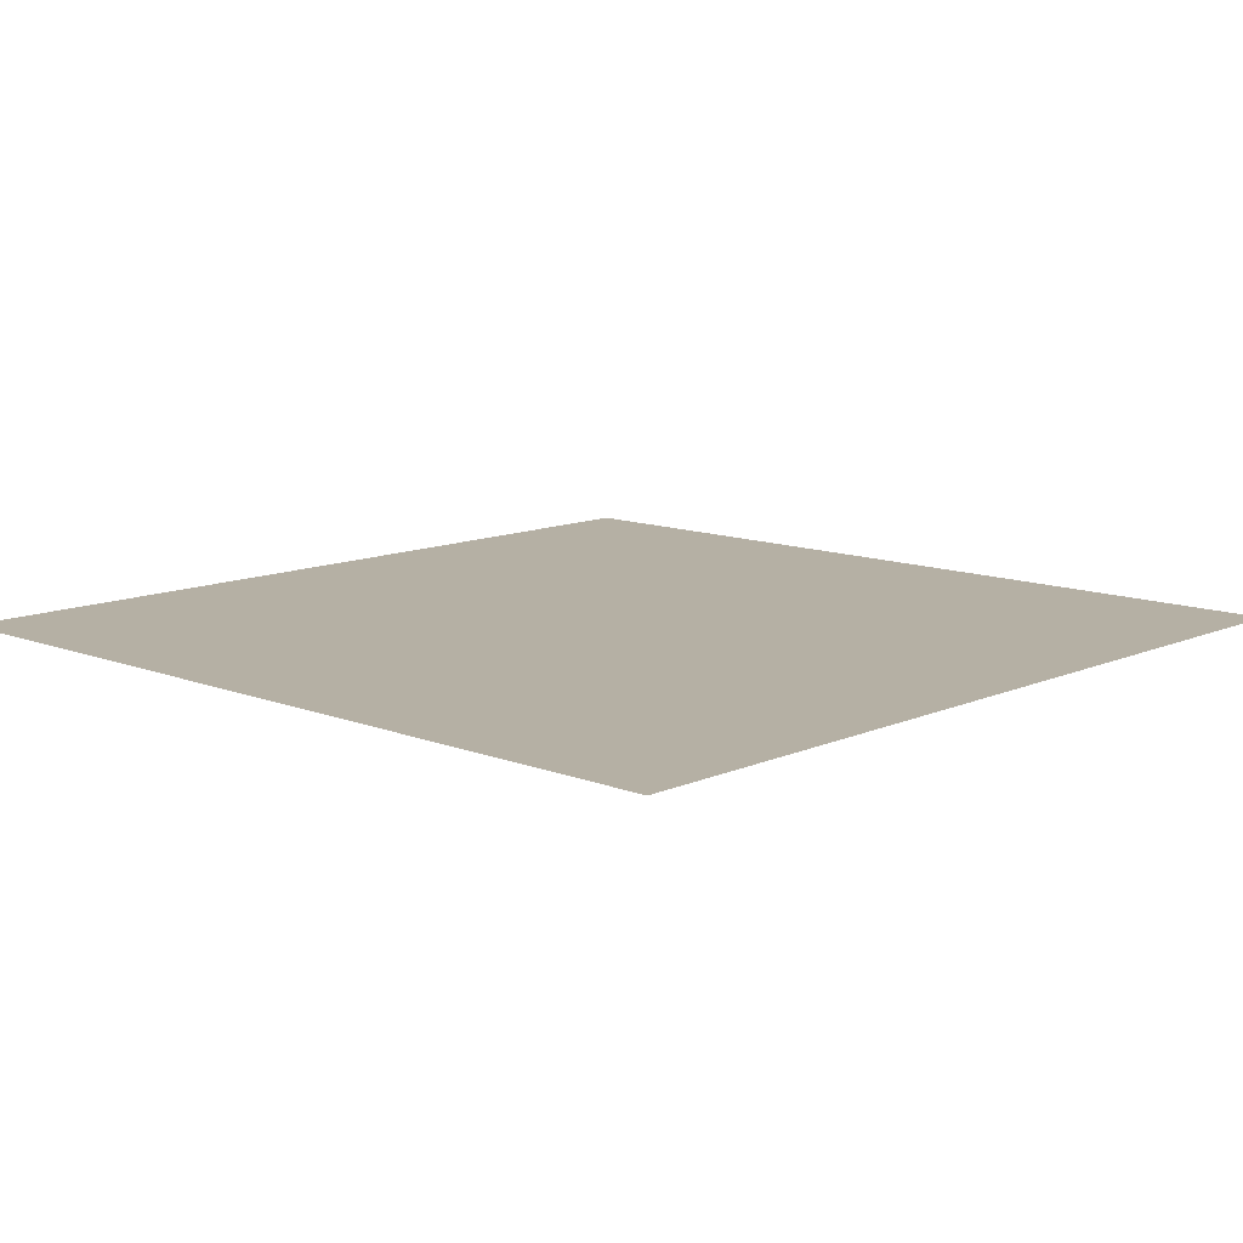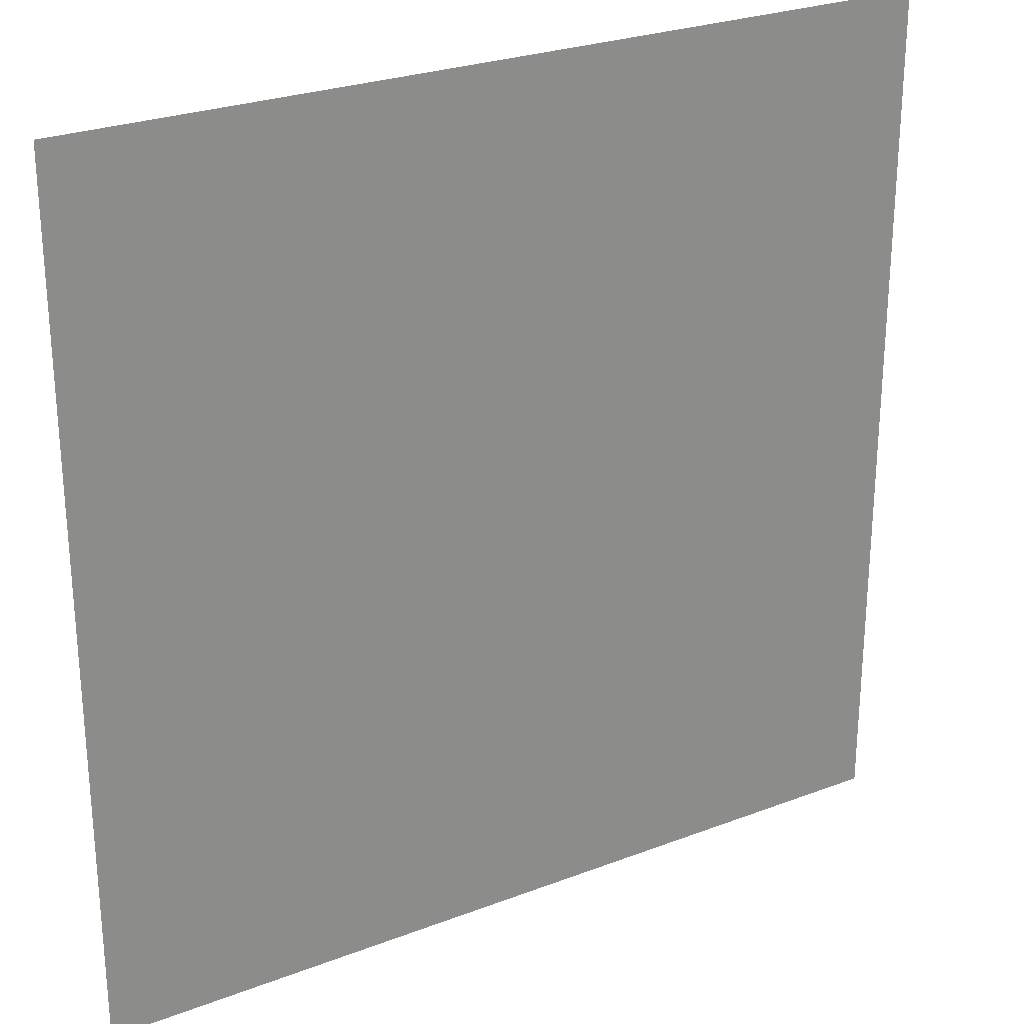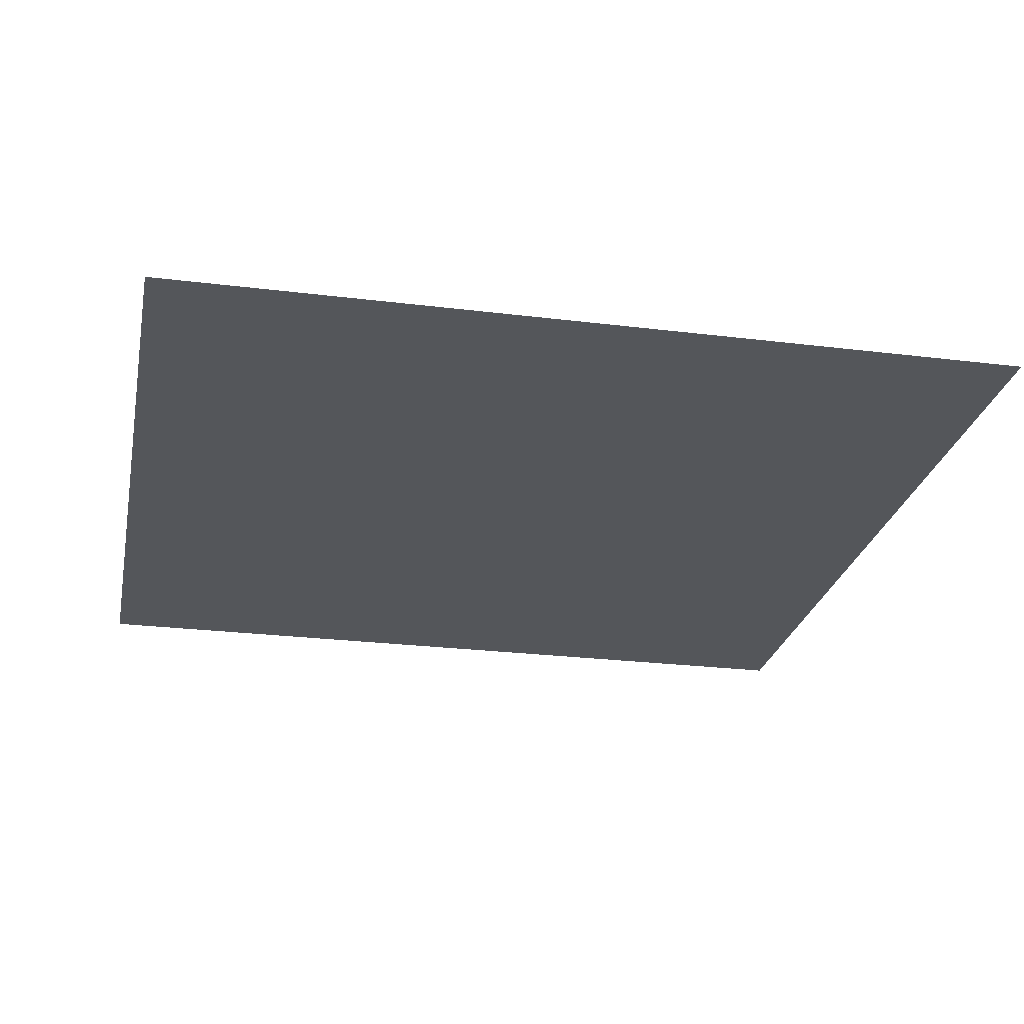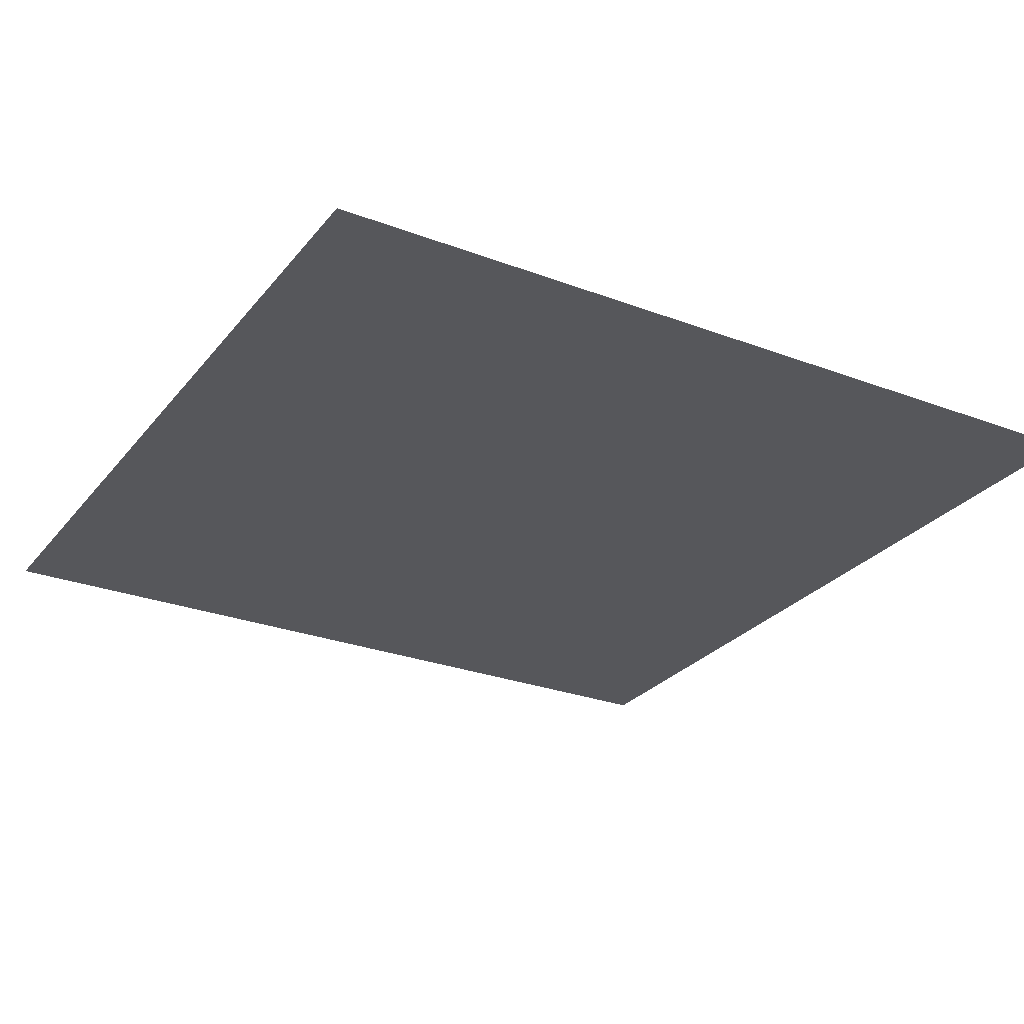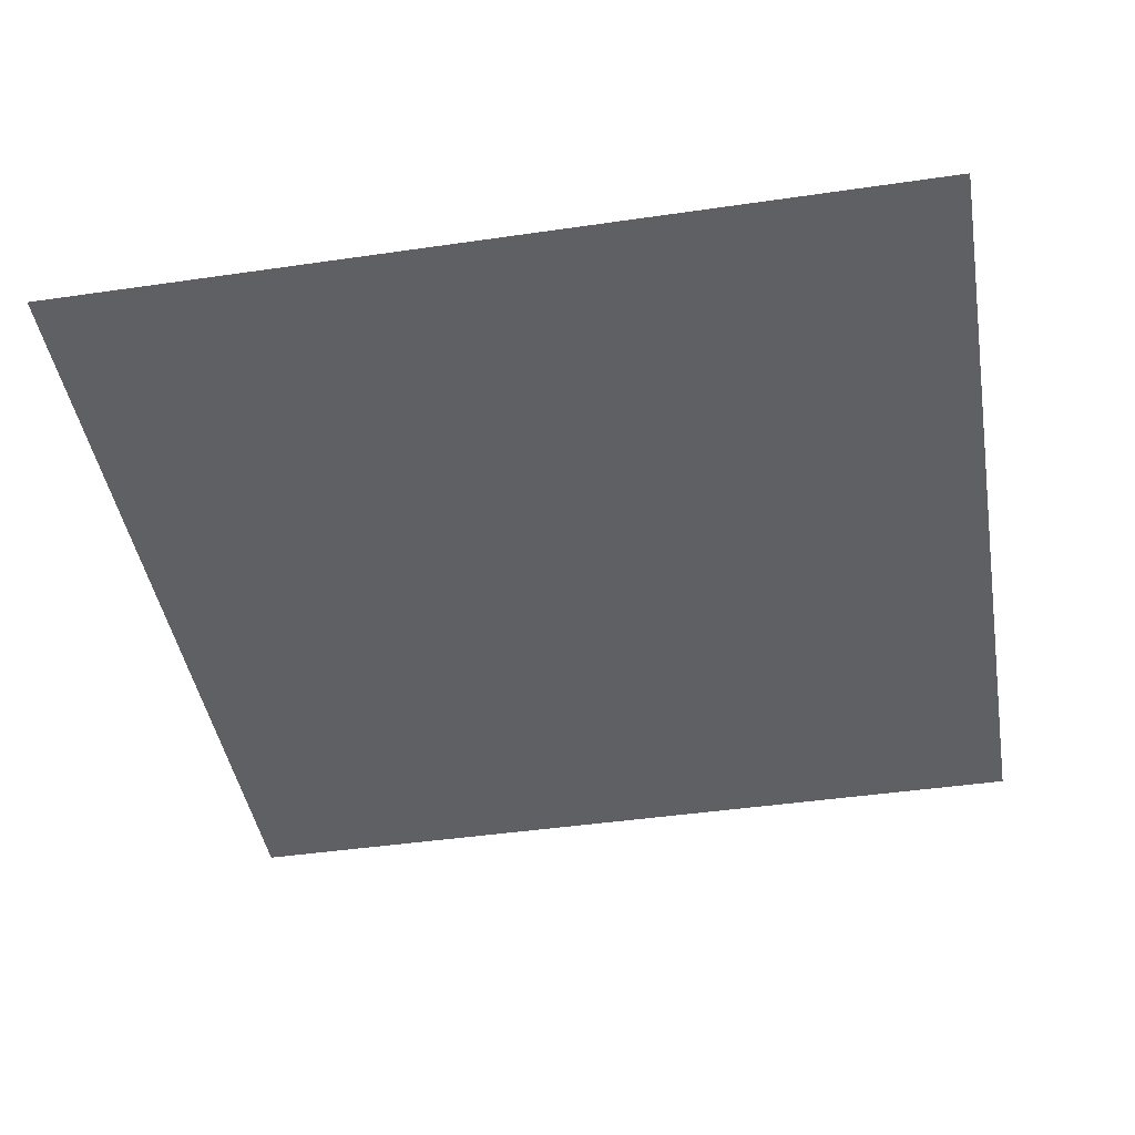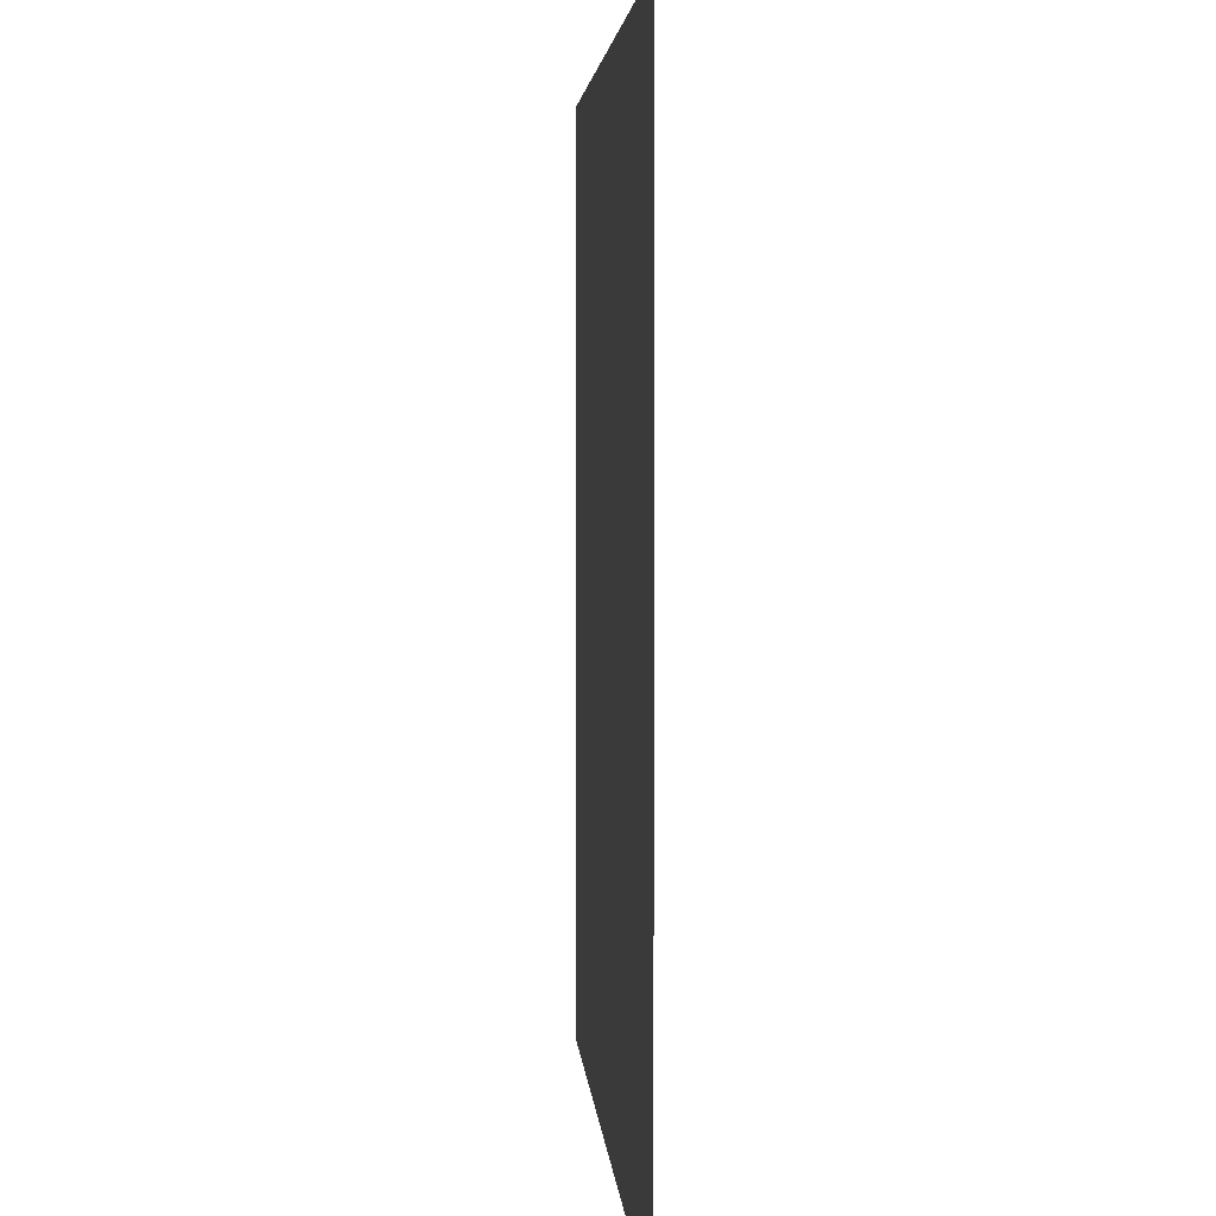
<metadata>
{"format":"obj","ext":"obj","renderer":"f3d","projection":"perspective","resolution":1024,"background":"white","views":[{"elev":11.6,"azim":-46.7,"up":"+Z"},{"elev":26.4,"azim":149.0,"up":"+Y"},{"elev":-25.3,"azim":168.7,"up":"+Z"},{"elev":-27.3,"azim":-120.2,"up":"+Z"},{"elev":-43.9,"azim":-170.3,"up":"+Z"},{"elev":3.6,"azim":86.1,"up":"+Y"}]}
</metadata>
<code>
v -384 -224 0
v -416 -224 0
v -416 -192 0
v -384 -192 0
g TANK_mesh_0033
f 1 2 3 4

</code>
